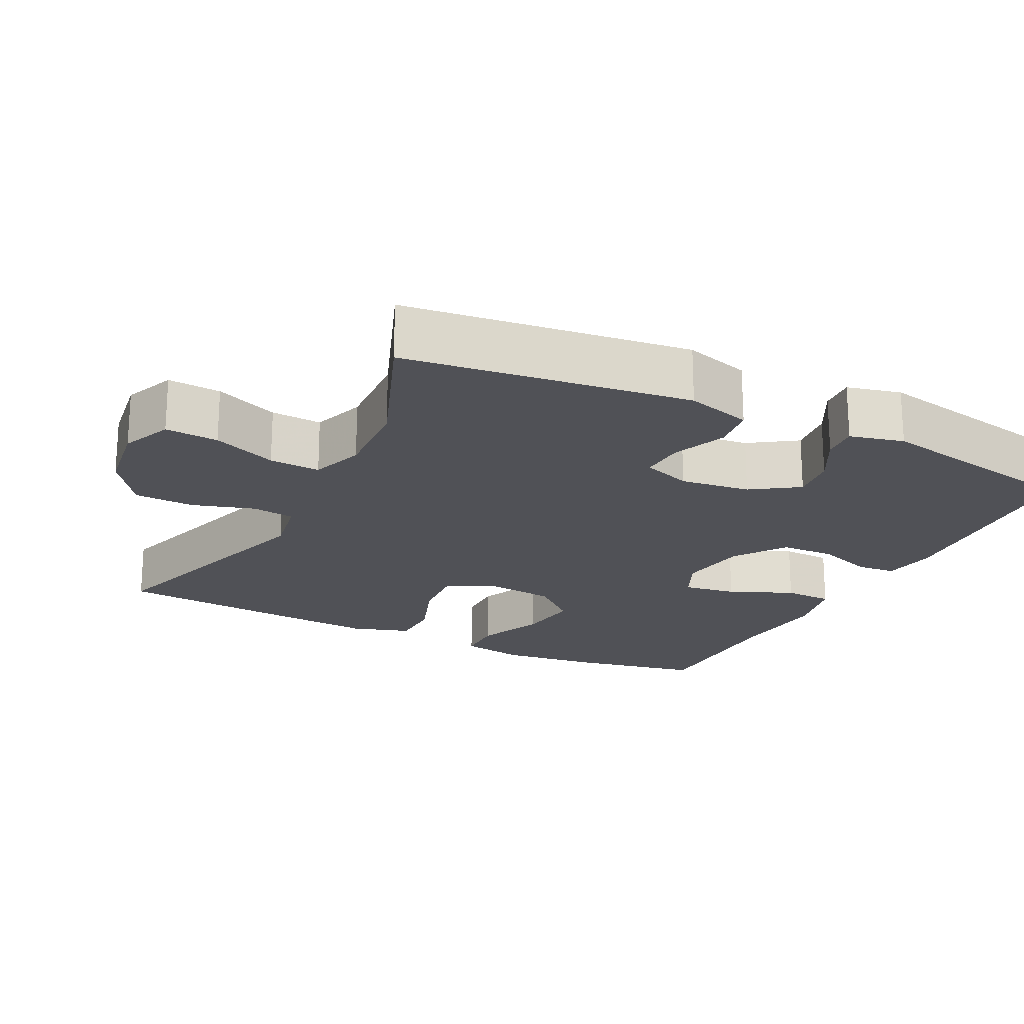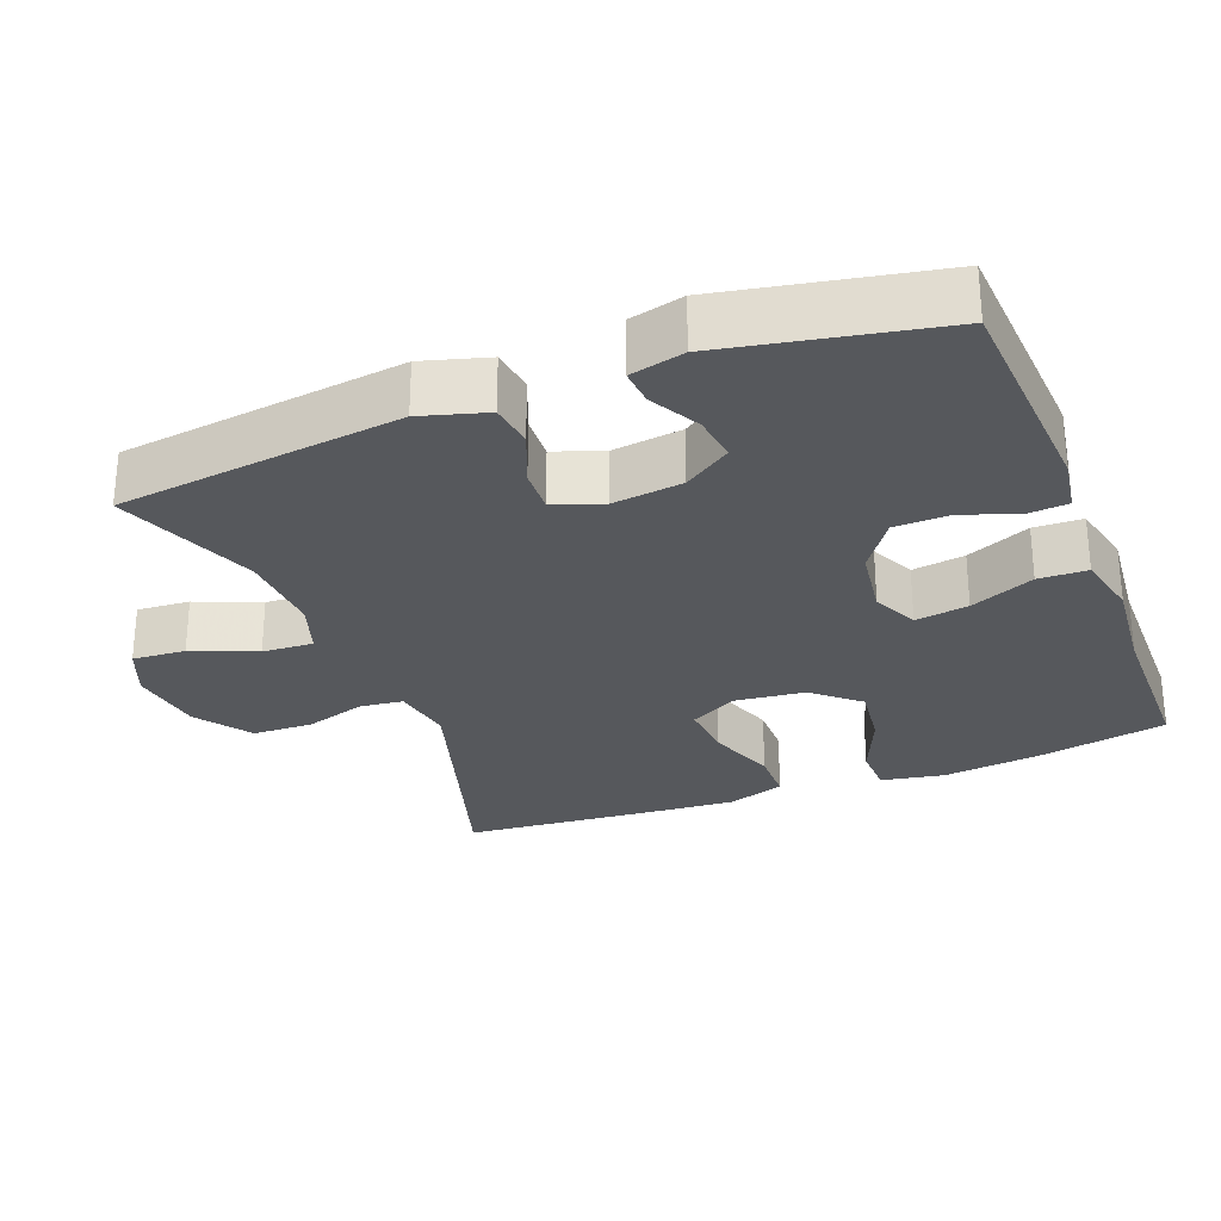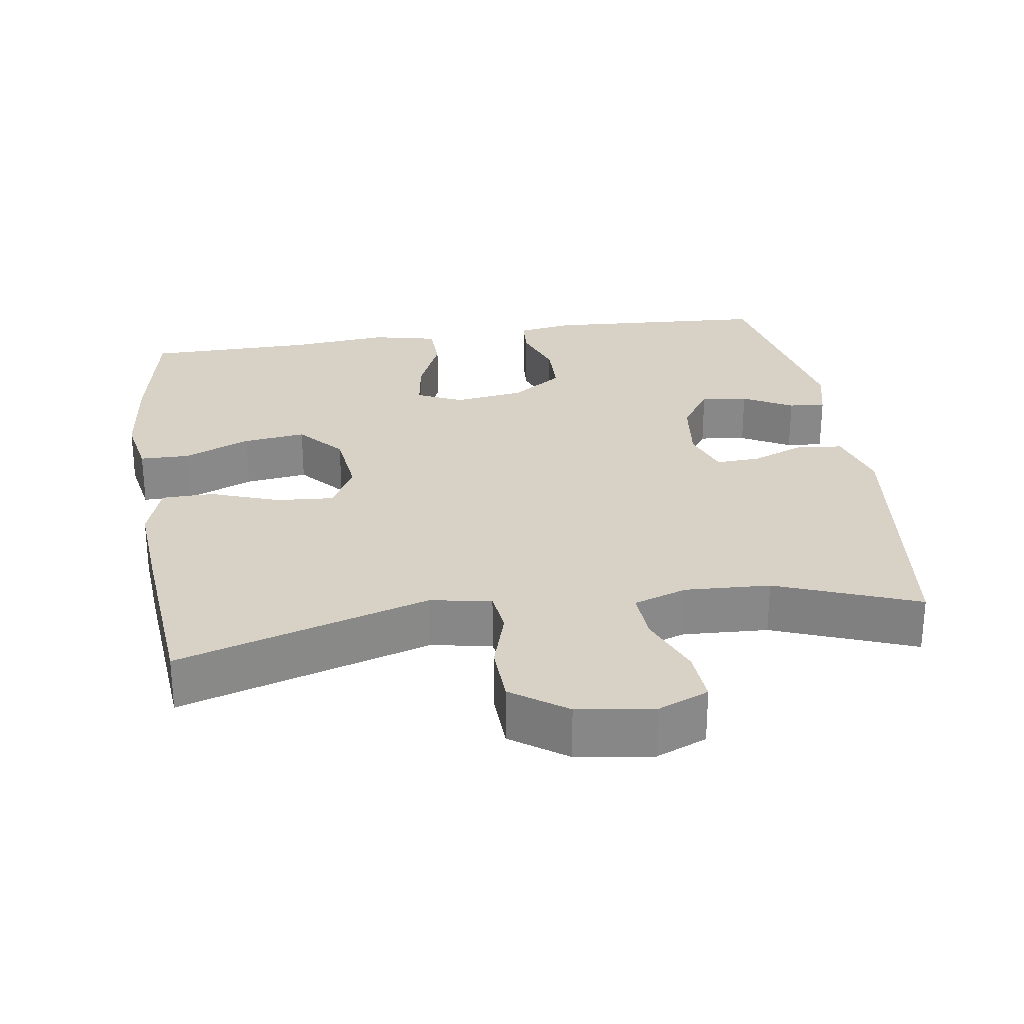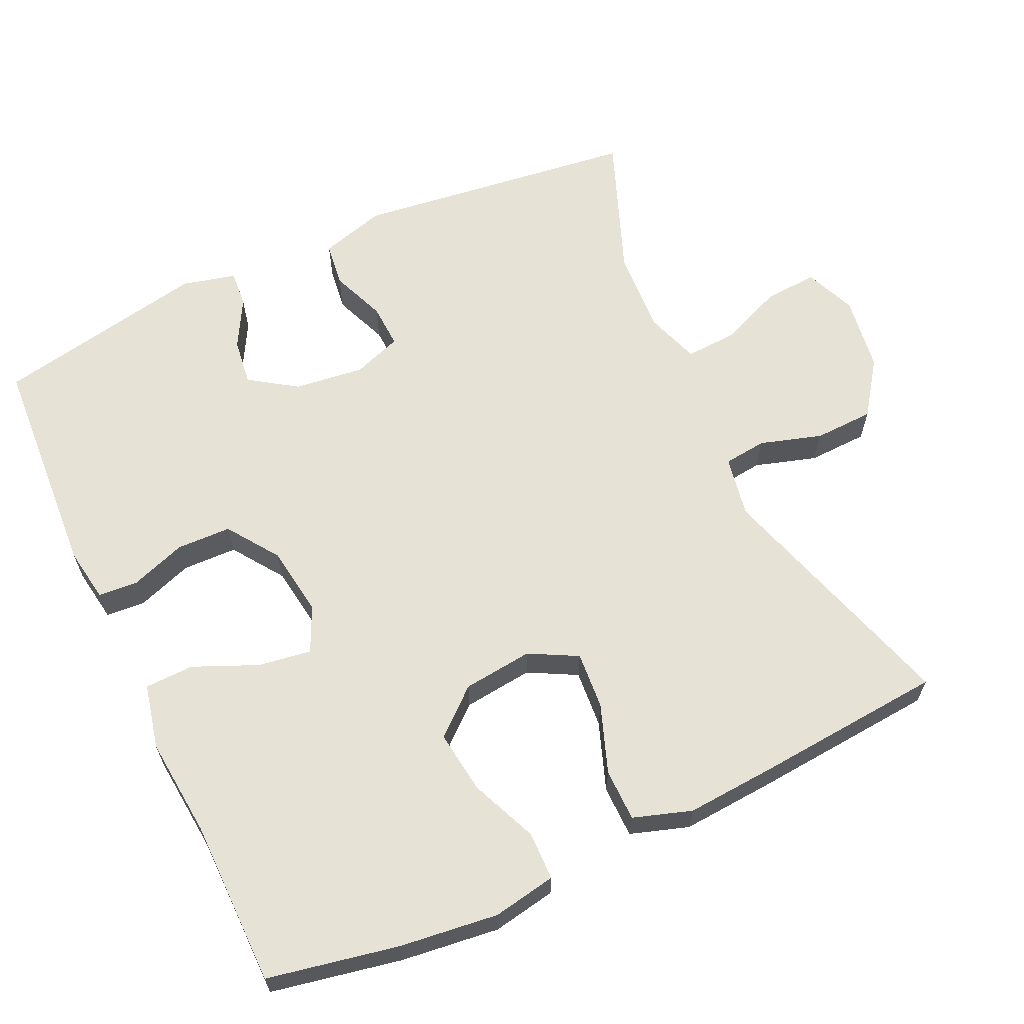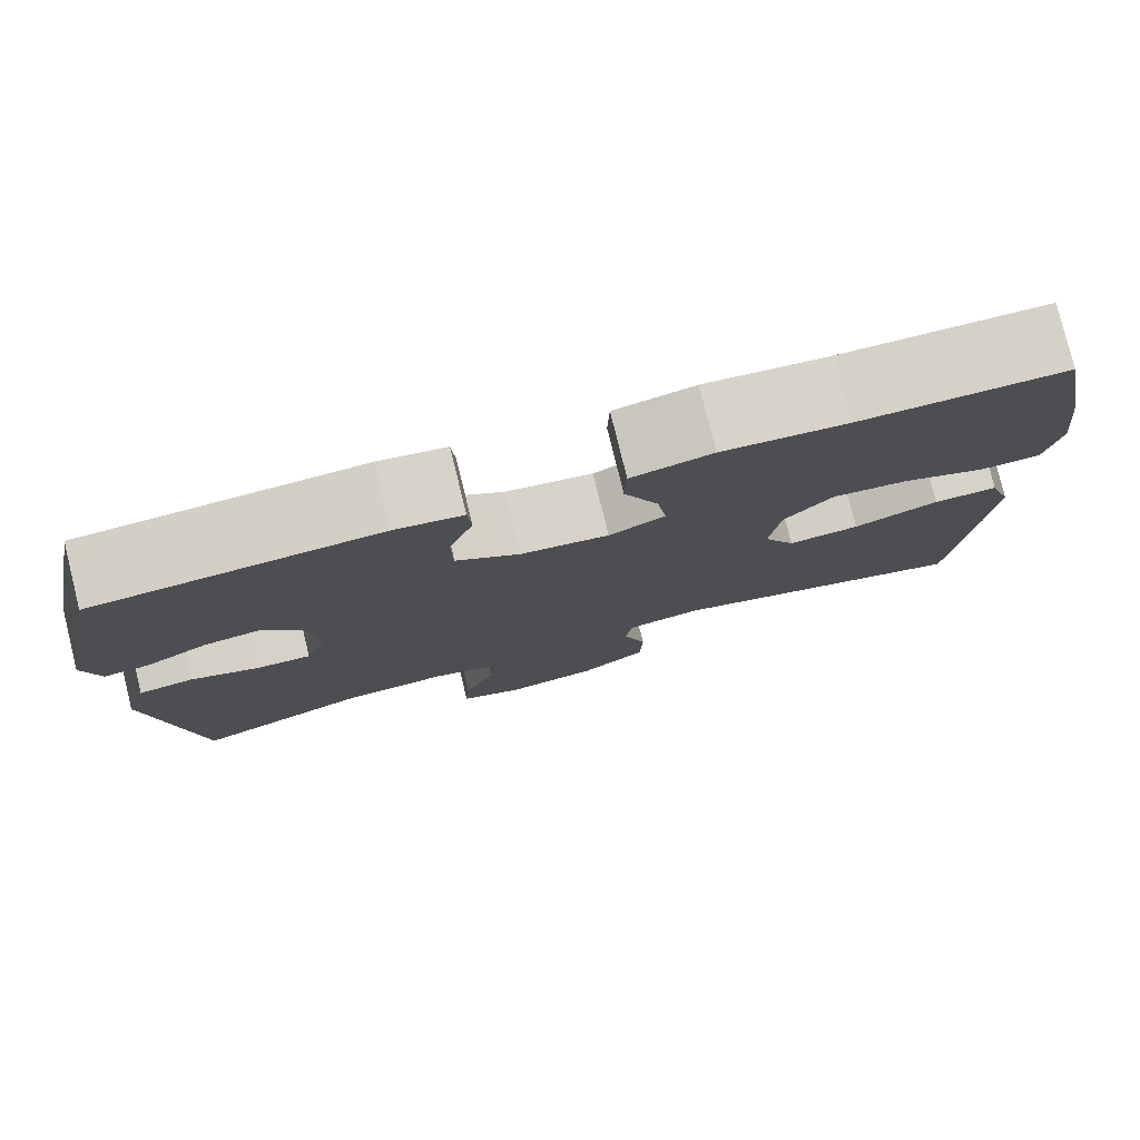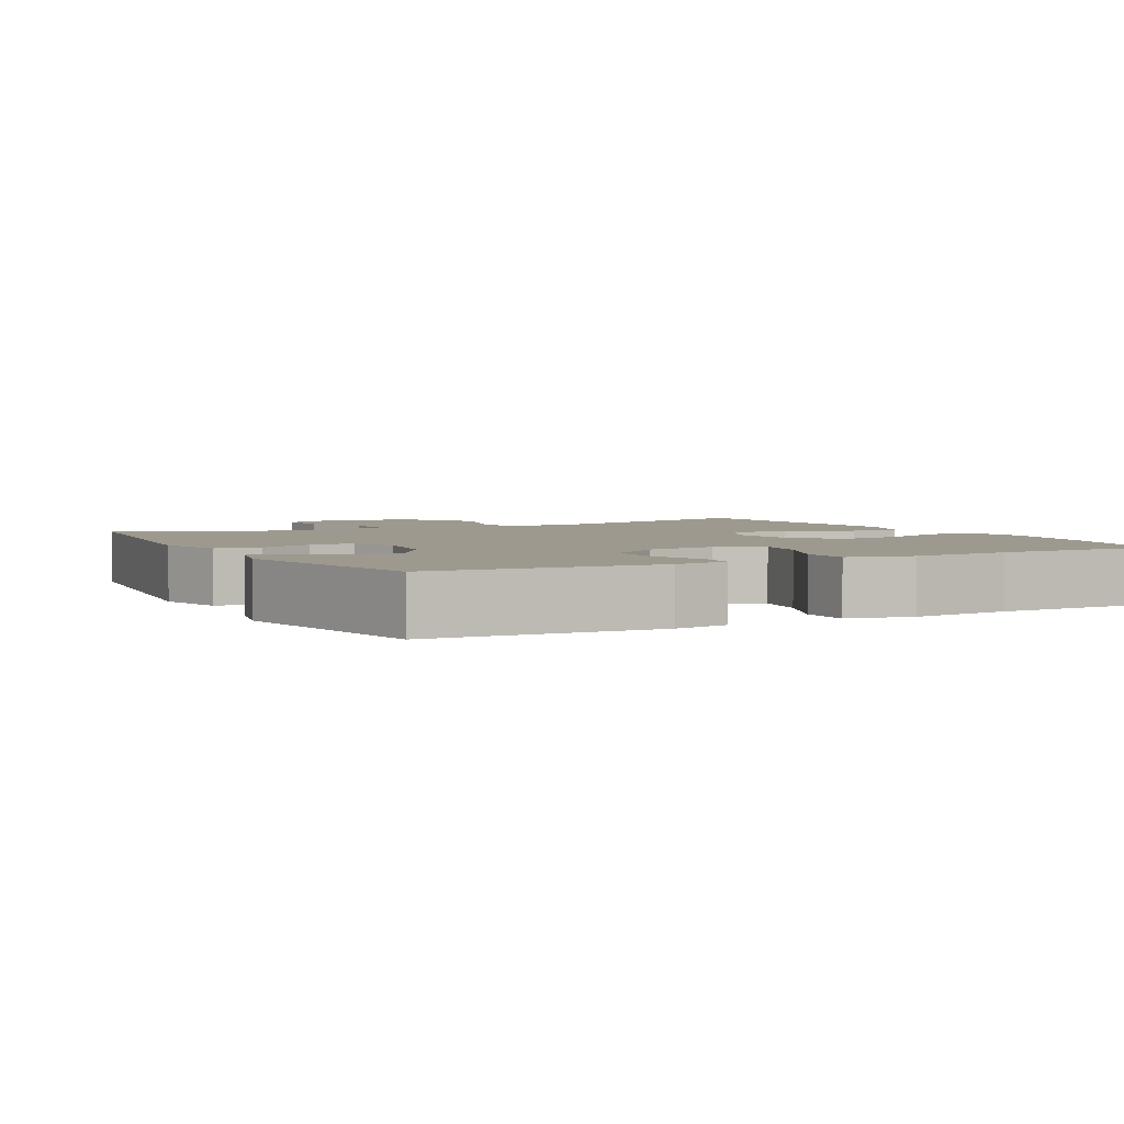
<metadata>
{"format":"obj","ext":"obj","renderer":"f3d","projection":"perspective","resolution":1024,"background":"white","views":[{"elev":-20.4,"azim":-116.6,"up":"+Y"},{"elev":-28.1,"azim":-68.8,"up":"+Y"},{"elev":27.5,"azim":171.3,"up":"+Y"},{"elev":63.3,"azim":65.1,"up":"+Y"},{"elev":79.1,"azim":-13.9,"up":"+Z"},{"elev":3.4,"azim":-28.0,"up":"+Y"}]}
</metadata>
<code>
v -0.5 0.07 0.5
v -0.19 0.07 0.519
v -0.115 0.07 0.507
v -0.111 0.07 0.453
v -0.138 0.07 0.376
v -0.136 0.07 0.301
v -0.066 0.07 0.252
v 0.031 0.07 0.238
v 0.093 0.07 0.267
v 0.082 0.07 0.34
v 0.044 0.07 0.428
v 0.046 0.07 0.495
v 0.135 0.07 0.515
v 0.272 0.07 0.502
v 0.5 0.07 0.5
v 0.535 0.07 0.321
v 0.551 0.07 0.186
v 0.535 0.07 0.099
v 0.468 0.07 0.098
v 0.376 0.07 0.137
v 0.29 0.07 0.148
v 0.236 0.07 0.086
v 0.225 0.07 -0.01
v 0.26 0.07 -0.076
v 0.339 0.07 -0.07
v 0.433 0.07 -0.036
v 0.505 0.07 -0.037
v 0.531 0.07 -0.117
v 0.522 0.07 -0.242
v 0.5 0.07 -0.5
v 0.156 0.07 -0.395
v 0.072 0.07 -0.41
v 0.065 0.07 -0.469
v 0.091 0.07 -0.554
v 0.088 0.07 -0.636
v 0.013 0.07 -0.689
v -0.091 0.07 -0.704
v -0.161 0.07 -0.675
v -0.156 0.07 -0.602
v -0.12 0.07 -0.514
v -0.116 0.07 -0.444
v -0.189 0.07 -0.419
v -0.306 0.07 -0.425
v -0.5 0.07 -0.5
v -0.549 0.07 -0.11
v -0.523 0.07 -0.02
v -0.462 0.07 -0.012
v -0.387 0.07 -0.042
v -0.326 0.07 -0.045
v -0.302 0.07 0.022
v -0.314 0.07 0.118
v -0.357 0.07 0.182
v -0.421 0.07 0.174
v -0.489 0.07 0.137
v -0.539 0.07 0.133
v -0.557 0.07 0.207
v -0.5 0 0.5
v -0.19 0 0.519
v -0.115 0 0.507
v -0.111 0 0.453
v -0.138 0 0.376
v -0.136 0 0.301
v -0.066 0 0.252
v 0.031 0 0.238
v 0.093 0 0.267
v 0.082 0 0.34
v 0.044 0 0.428
v 0.046 0 0.495
v 0.135 0 0.515
v 0.272 0 0.502
v 0.5 0 0.5
v 0.535 0 0.321
v 0.551 0 0.186
v 0.535 0 0.099
v 0.468 0 0.098
v 0.376 0 0.137
v 0.29 0 0.148
v 0.236 0 0.086
v 0.225 0 -0.01
v 0.26 0 -0.076
v 0.339 0 -0.07
v 0.433 0 -0.036
v 0.505 0 -0.037
v 0.531 0 -0.117
v 0.522 0 -0.242
v 0.5 0 -0.5
v 0.156 0 -0.395
v 0.072 0 -0.41
v 0.065 0 -0.469
v 0.091 0 -0.554
v 0.088 0 -0.636
v 0.013 0 -0.689
v -0.091 0 -0.704
v -0.161 0 -0.675
v -0.156 0 -0.602
v -0.12 0 -0.514
v -0.116 0 -0.444
v -0.189 0 -0.419
v -0.306 0 -0.425
v -0.5 0 -0.5
v -0.549 0 -0.11
v -0.523 0 -0.02
v -0.462 0 -0.012
v -0.387 0 -0.042
v -0.326 0 -0.045
v -0.302 0 0.022
v -0.314 0 0.118
v -0.357 0 0.182
v -0.421 0 0.174
v -0.489 0 0.137
v -0.539 0 0.133
v -0.557 0 0.207
f 3 4 5
f 2 3 5
f 1 2 5
f 56 1 5
f 55 56 5
f 54 55 5
f 53 54 5
f 52 53 5 6
f 51 52 6 7
f 50 51 7 8
f 49 50 8 9
f 46 47 48
f 45 46 48
f 44 45 48
f 43 44 48
f 42 43 48 49
f 41 42 49 9
f 38 39 40
f 37 38 40
f 36 37 40
f 35 36 40
f 34 35 40
f 33 34 40
f 40 41 9
f 33 40 9
f 32 33 9
f 29 30 31
f 28 29 31
f 27 28 31
f 26 27 31
f 25 26 31
f 24 25 31 32
f 23 24 32
f 22 23 32 9
f 18 19 20
f 17 18 20
f 16 17 20
f 15 16 20
f 14 15 20
f 14 20 21
f 13 14 21
f 12 13 21
f 11 12 21
f 10 11 21
f 9 10 21 22
f 61 60 59
f 61 59 58
f 61 58 57
f 61 57 112
f 61 112 111
f 61 111 110
f 61 110 109
f 62 61 109 108
f 63 62 108 107
f 64 63 107 106
f 65 64 106 105
f 104 103 102
f 104 102 101
f 104 101 100
f 104 100 99
f 105 104 99 98
f 65 105 98 97
f 96 95 94
f 96 94 93
f 96 93 92
f 96 92 91
f 96 91 90
f 96 90 89
f 65 97 96
f 65 96 89
f 65 89 88
f 87 86 85
f 87 85 84
f 87 84 83
f 87 83 82
f 87 82 81
f 88 87 81 80
f 88 80 79
f 65 88 79 78
f 76 75 74
f 76 74 73
f 76 73 72
f 76 72 71
f 76 71 70
f 77 76 70
f 77 70 69
f 77 69 68
f 77 68 67
f 77 67 66
f 78 77 66 65
f 1 57 58 2
f 2 58 59 3
f 3 59 60 4
f 4 60 61 5
f 5 61 62 6
f 6 62 63 7
f 7 63 64 8
f 8 64 65 9
f 9 65 66 10
f 10 66 67 11
f 11 67 68 12
f 12 68 69 13
f 13 69 70 14
f 14 70 71 15
f 15 71 72 16
f 16 72 73 17
f 17 73 74 18
f 18 74 75 19
f 19 75 76 20
f 20 76 77 21
f 21 77 78 22
f 22 78 79 23
f 23 79 80 24
f 24 80 81 25
f 25 81 82 26
f 26 82 83 27
f 27 83 84 28
f 28 84 85 29
f 29 85 86 30
f 30 86 87 31
f 31 87 88 32
f 32 88 89 33
f 33 89 90 34
f 34 90 91 35
f 35 91 92 36
f 36 92 93 37
f 37 93 94 38
f 38 94 95 39
f 39 95 96 40
f 40 96 97 41
f 41 97 98 42
f 42 98 99 43
f 43 99 100 44
f 44 100 101 45
f 45 101 102 46
f 46 102 103 47
f 47 103 104 48
f 48 104 105 49
f 49 105 106 50
f 50 106 107 51
f 51 107 108 52
f 52 108 109 53
f 53 109 110 54
f 54 110 111 55
f 55 111 112 56
f 56 112 57 1

</code>
